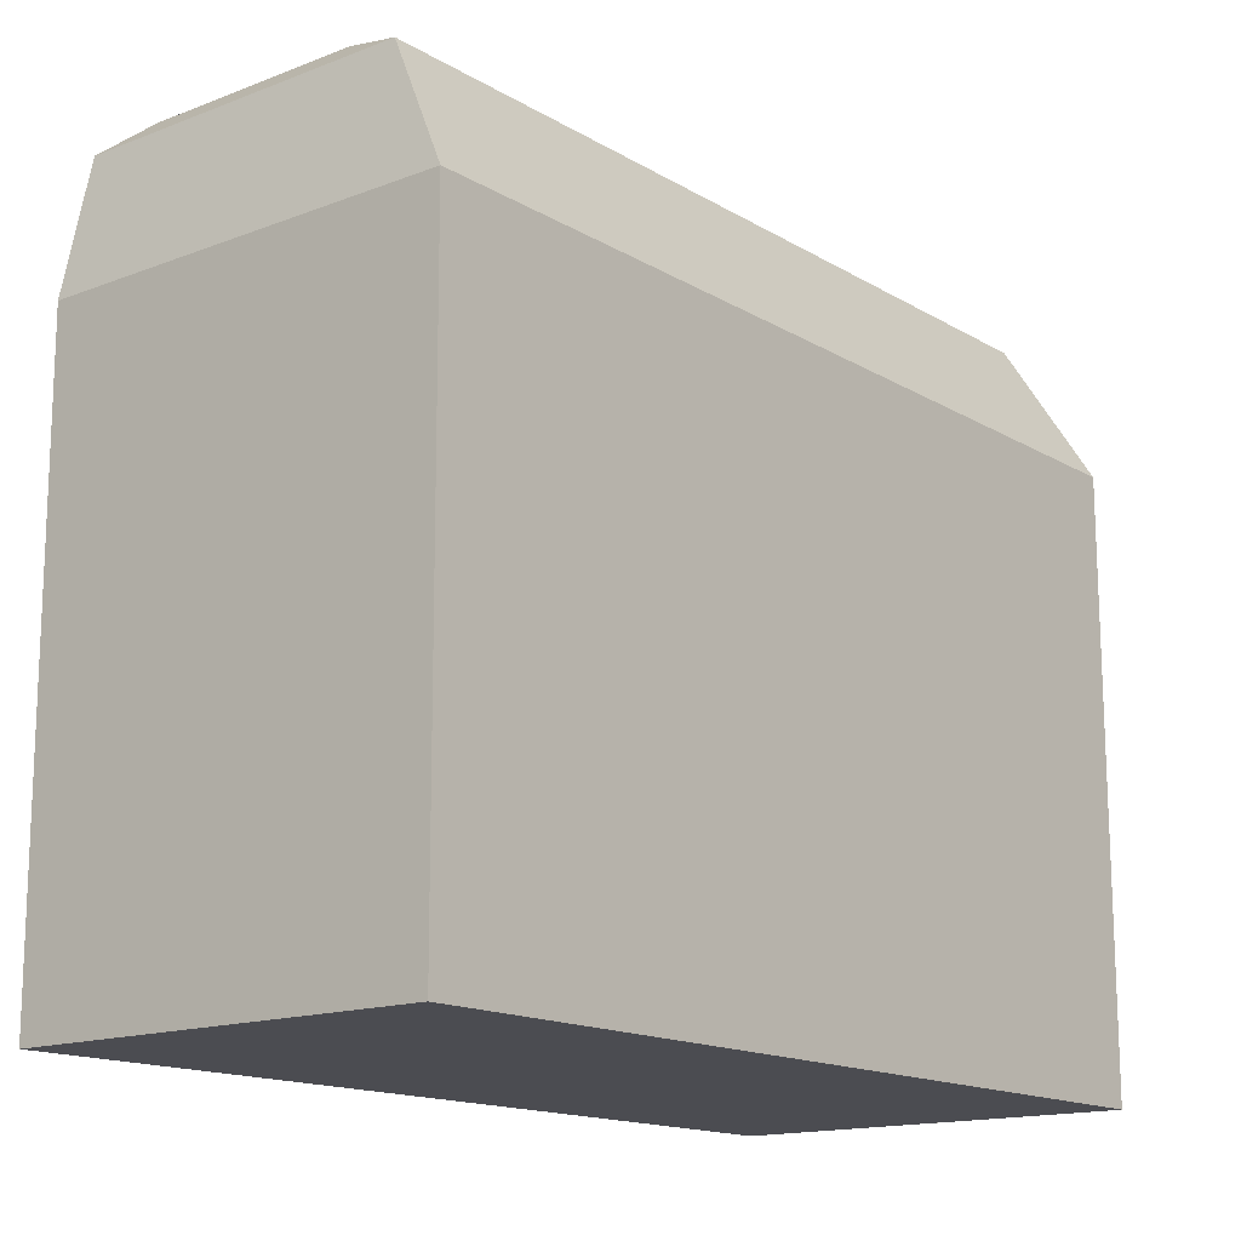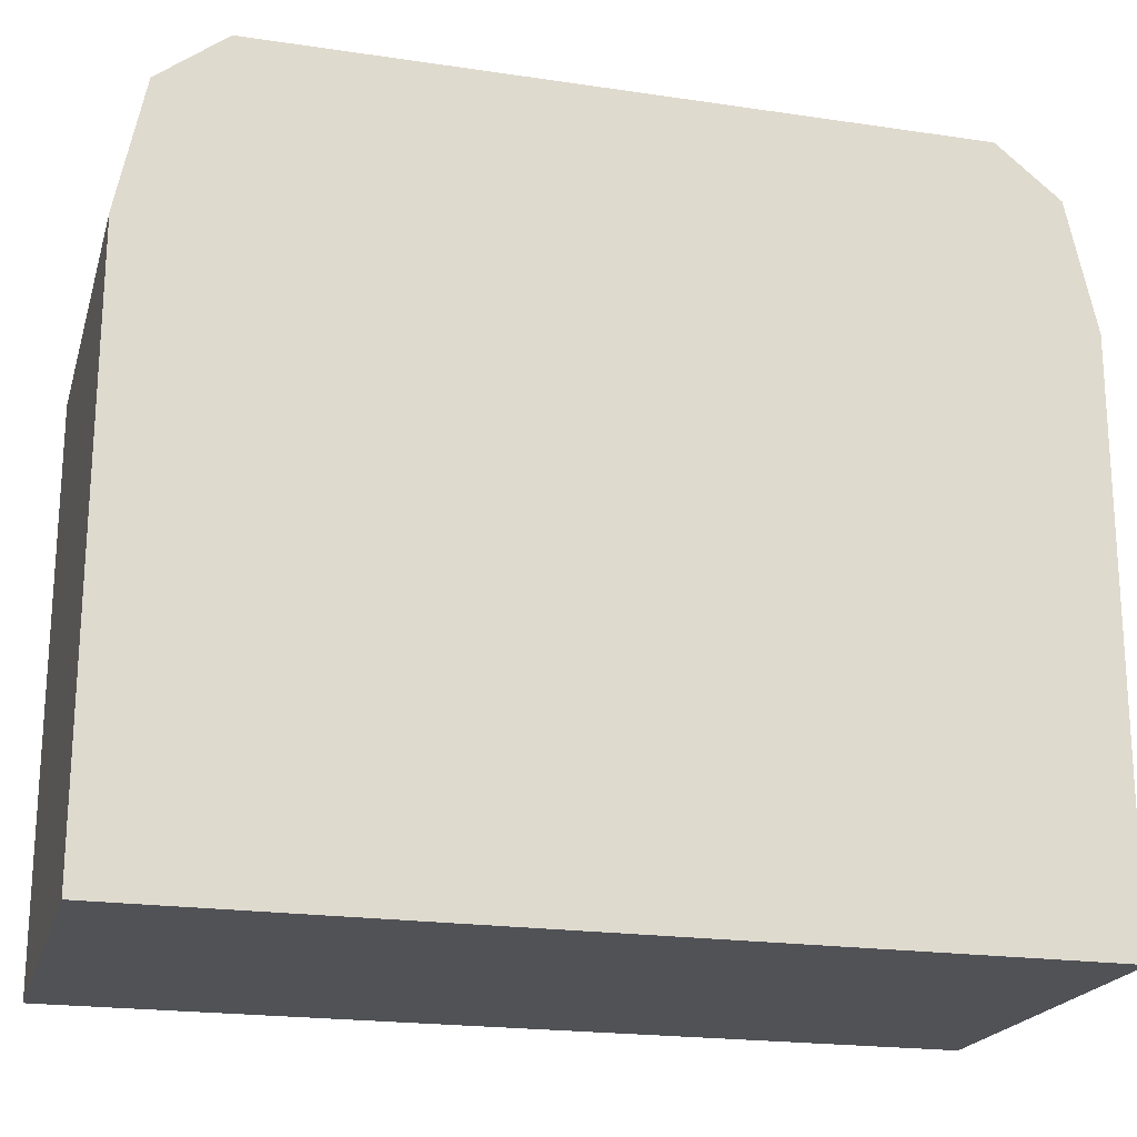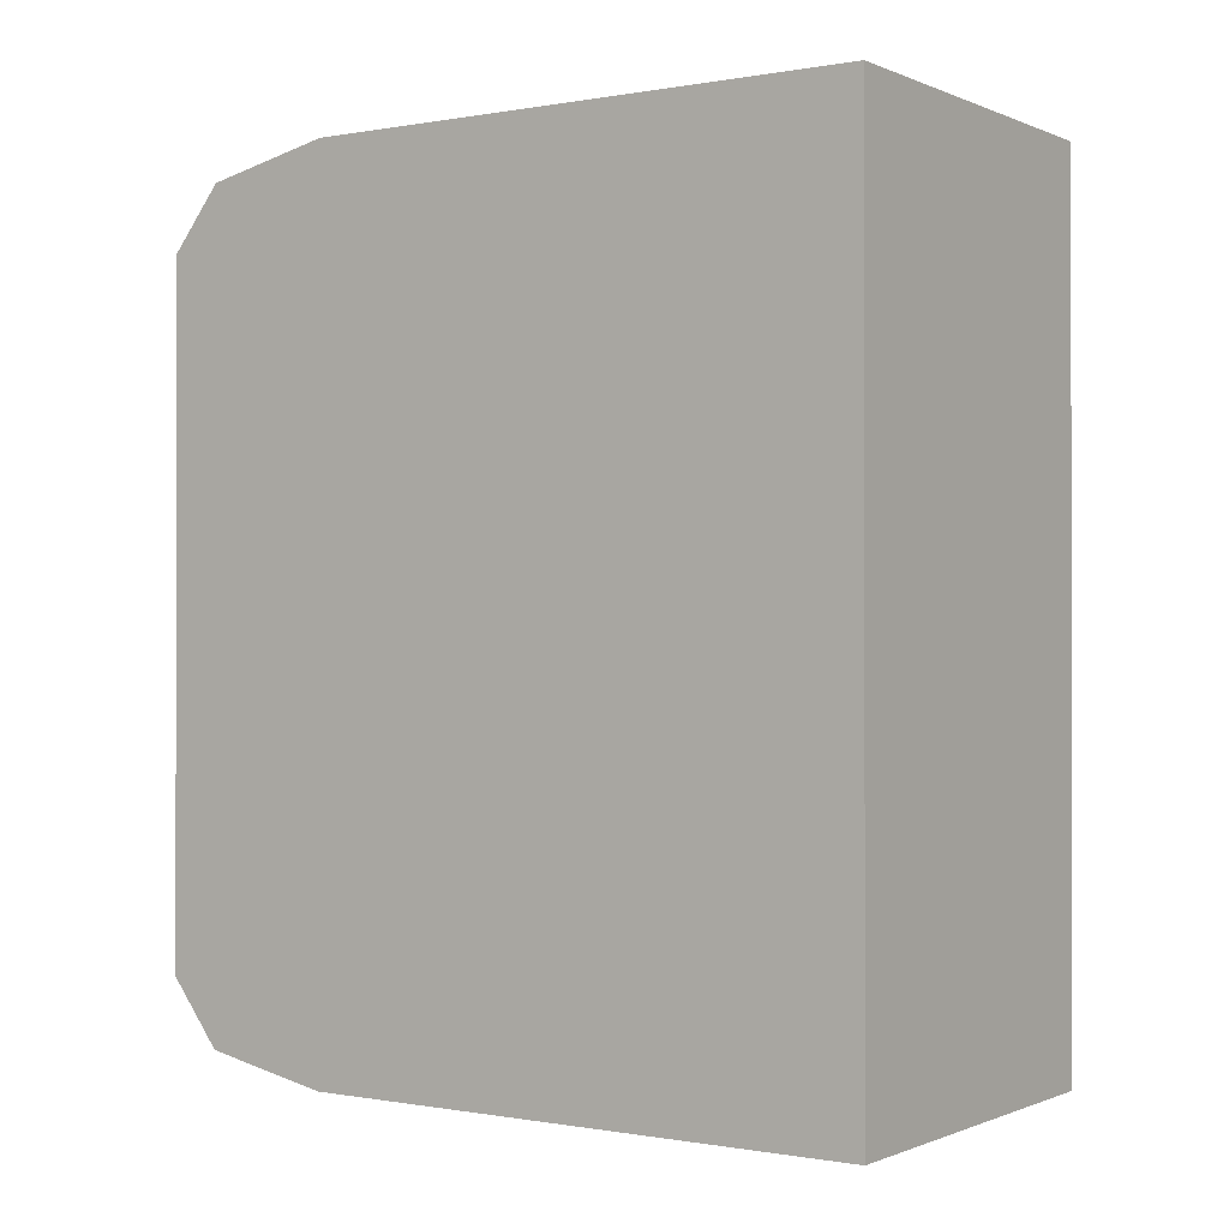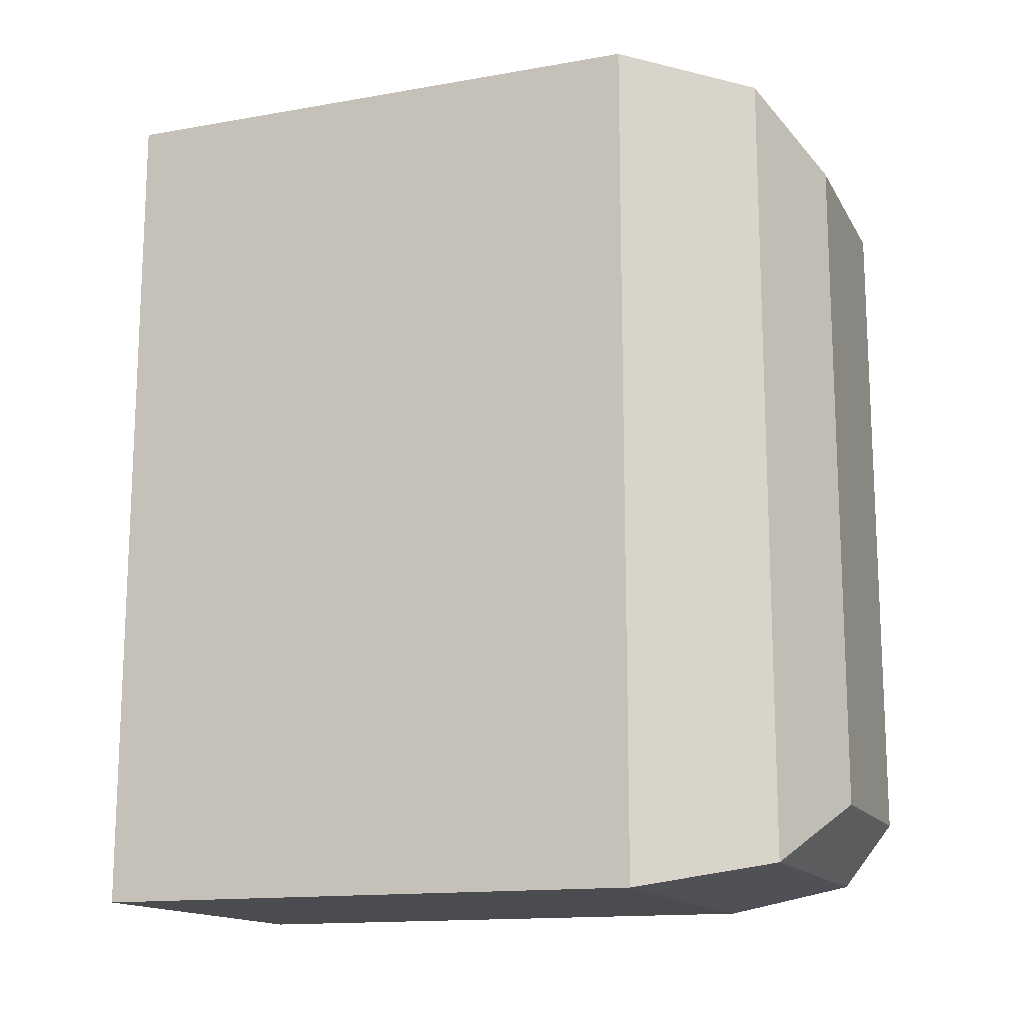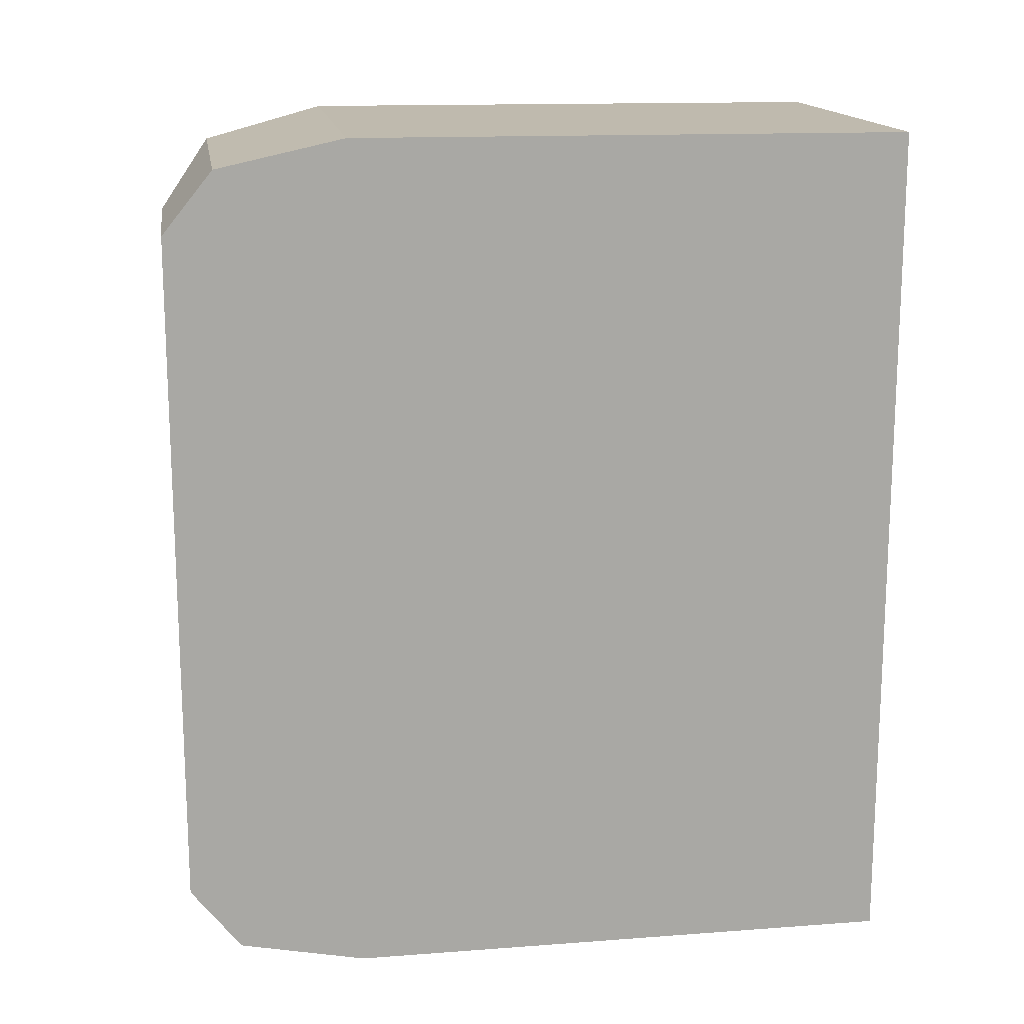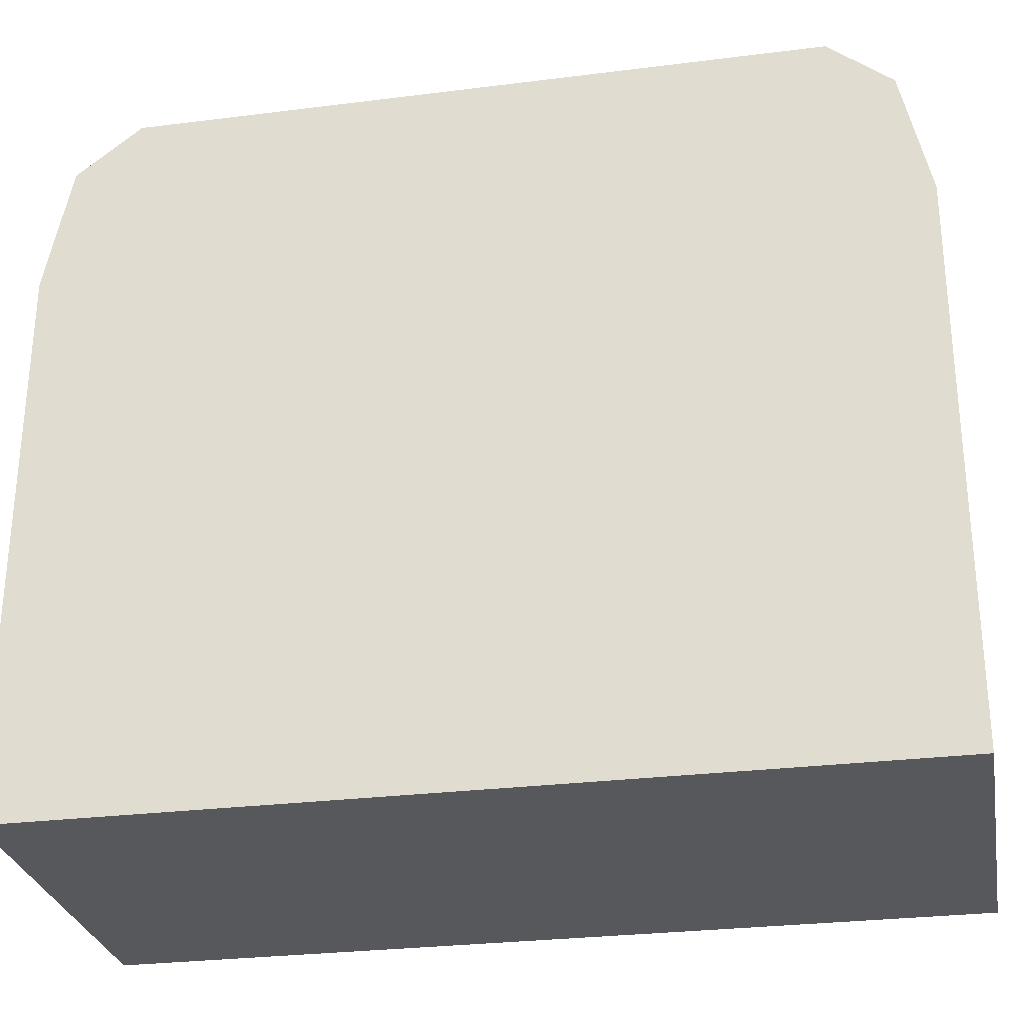
<metadata>
{"format":"obj","ext":"obj","renderer":"f3d","projection":"perspective","resolution":1024,"background":"white","views":[{"elev":-15.3,"azim":39.0,"up":"+Y"},{"elev":-20.7,"azim":-105.0,"up":"+Y"},{"elev":-0.5,"azim":-55.6,"up":"+Z"},{"elev":-14.7,"azim":110.3,"up":"+Z"},{"elev":15.5,"azim":-99.0,"up":"+Z"},{"elev":-28.8,"azim":-79.4,"up":"+Y"}]}
</metadata>
<code>
o Hedge_End_Short_Cube.020
v 0.2659 -0.5851 0.5066
v -0.1923 -0.5851 0.5066
v 0.2659 -0.5851 -0.5079
v -0.1923 -0.5851 -0.5079
v 0.2659 0.07482 0.5092
v 0.05587 0.2849 0.4029
v 0.1813 0.2253 0.4764
v -0.1923 0.07482 0.5092
v -0.1923 0.2849 0.4029
v -0.1923 0.2253 0.4764
v 0.05587 0.2849 -0.4014
v 0.2659 0.07482 -0.5079
v 0.1813 0.2253 -0.4777
v -0.1923 0.2849 -0.4014
v -0.1923 0.07482 -0.5079
v -0.1923 0.2253 -0.4777
f 3 12 5 1
f 2 4 3 1
f 12 3 4 15
f 14 9 6 11
f 2 8 10 9 14 16 15 4
f 6 9 10 7
f 7 10 8 5
f 14 11 13 16
f 16 13 12 15
f 11 6 7 13
f 13 7 5 12
f 8 2 1 5

</code>
